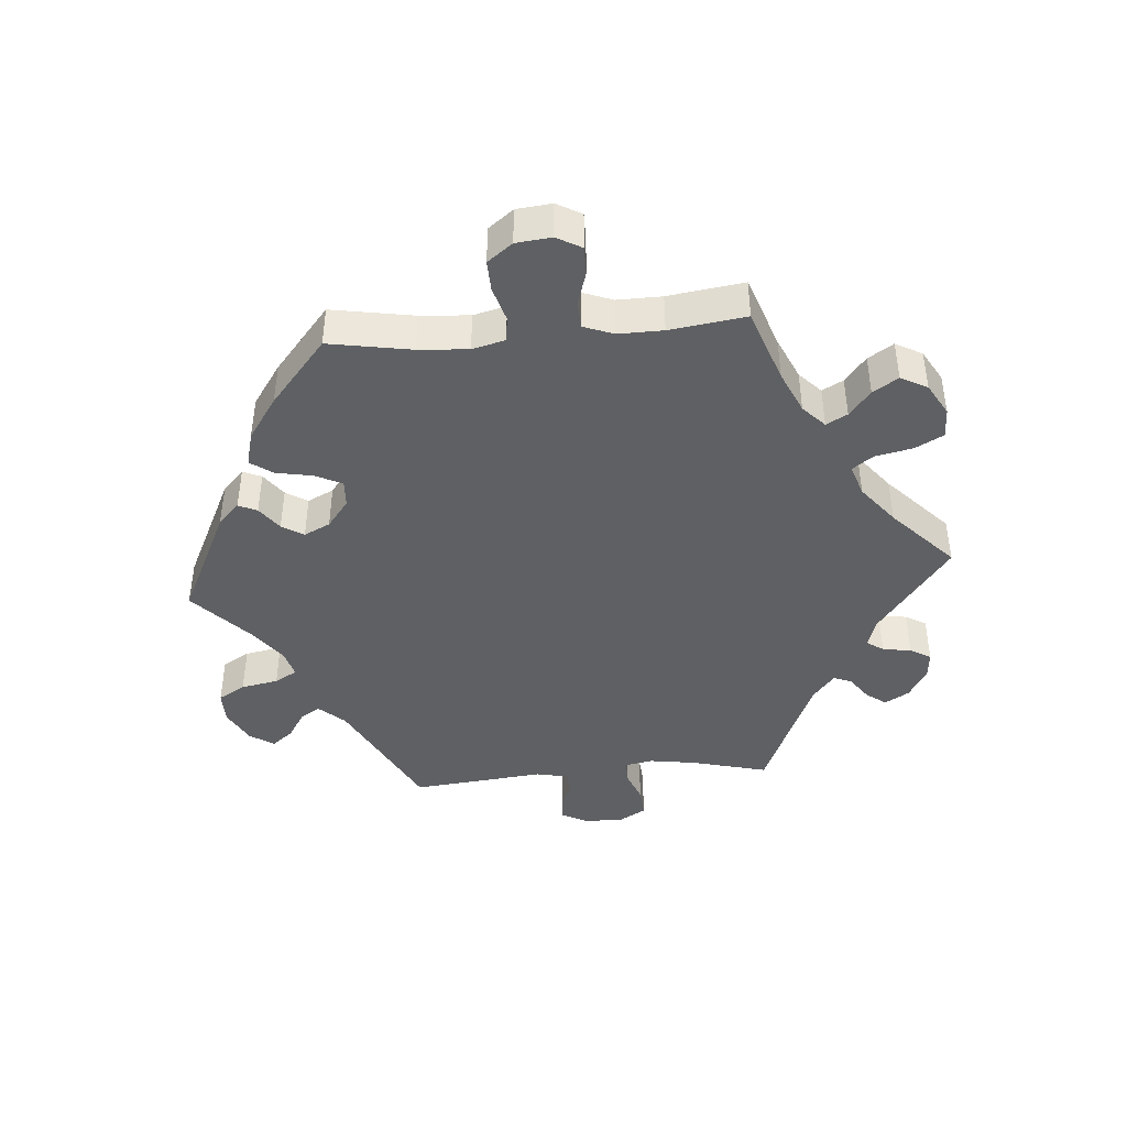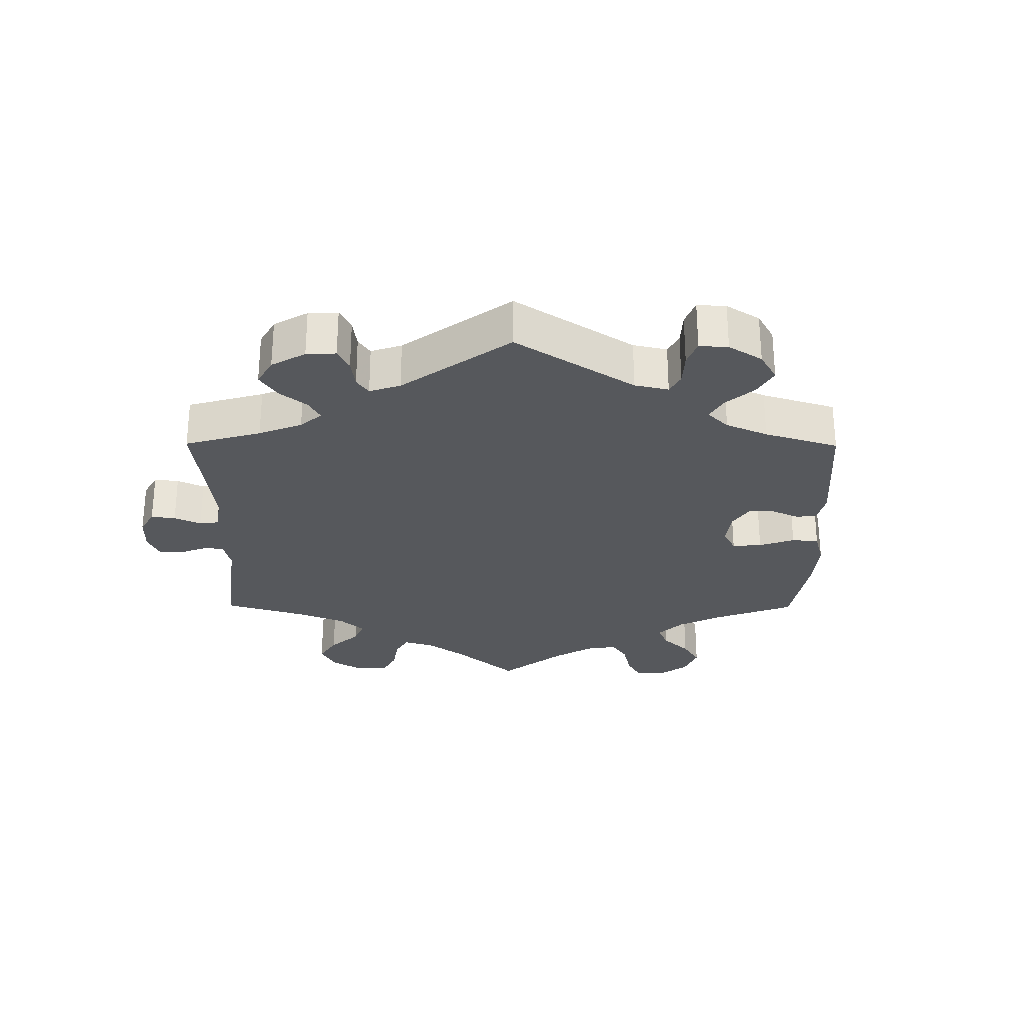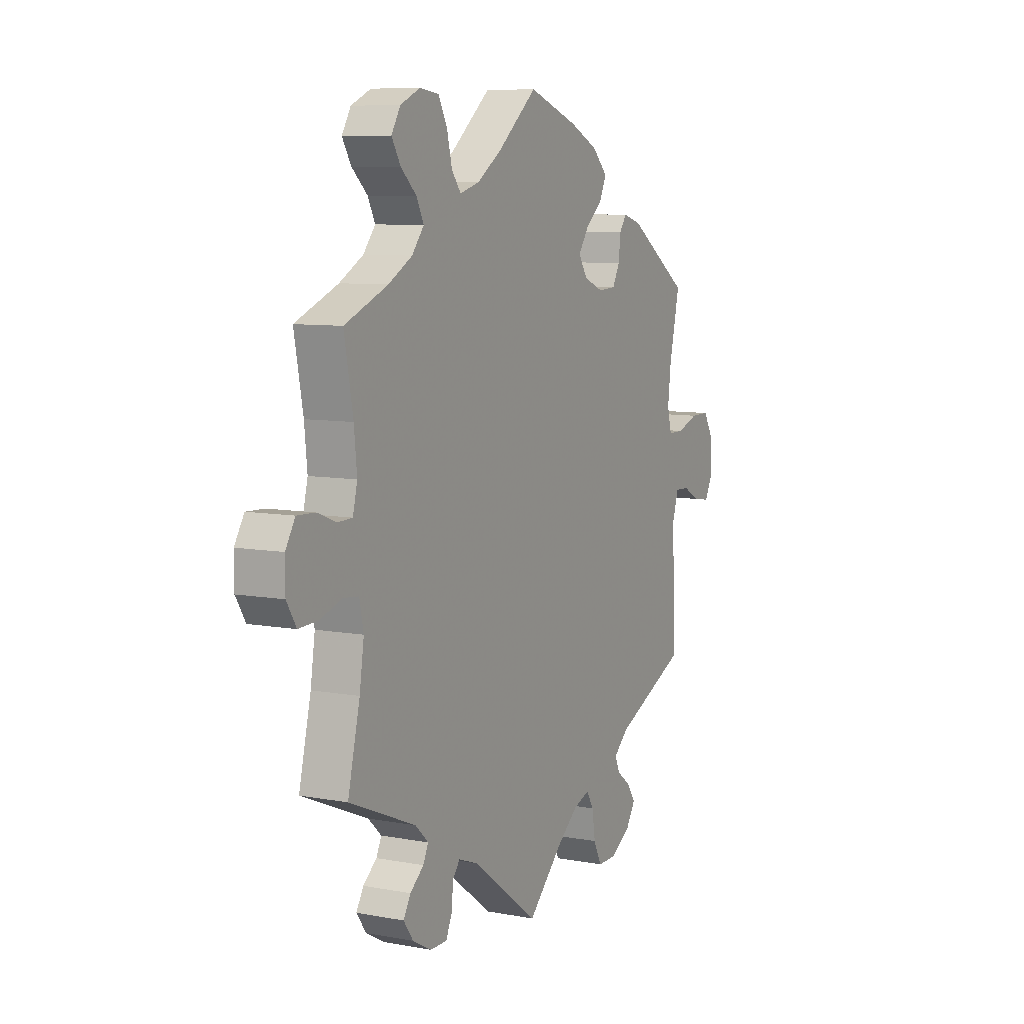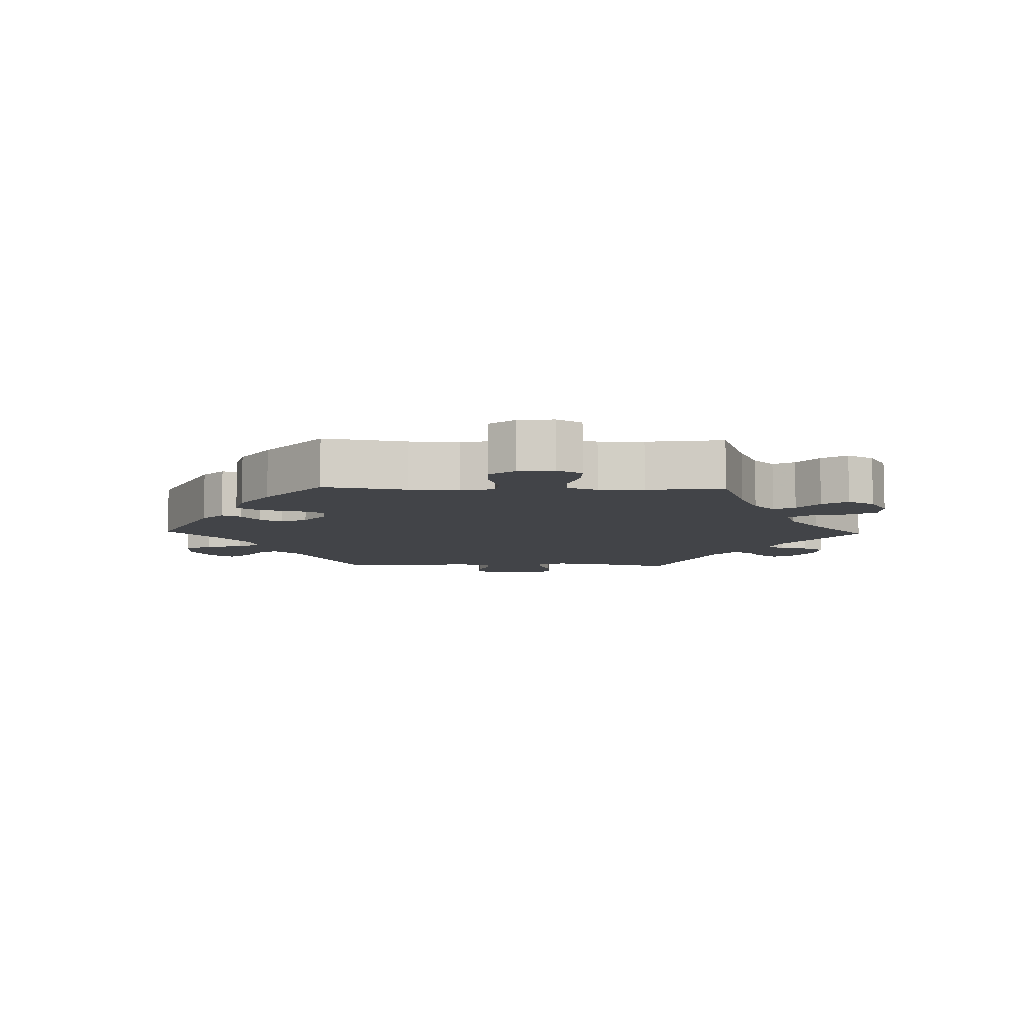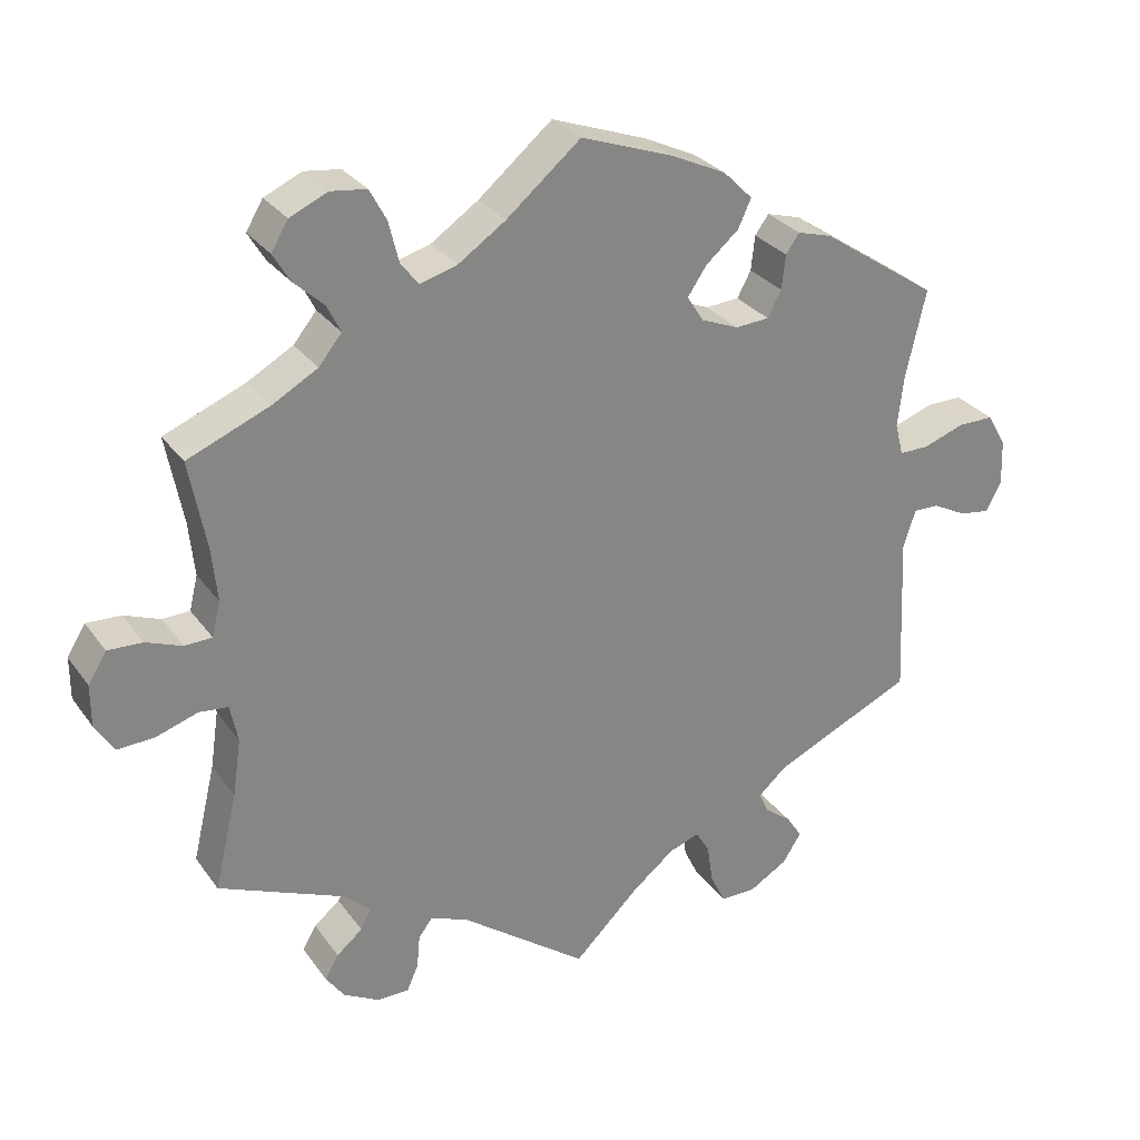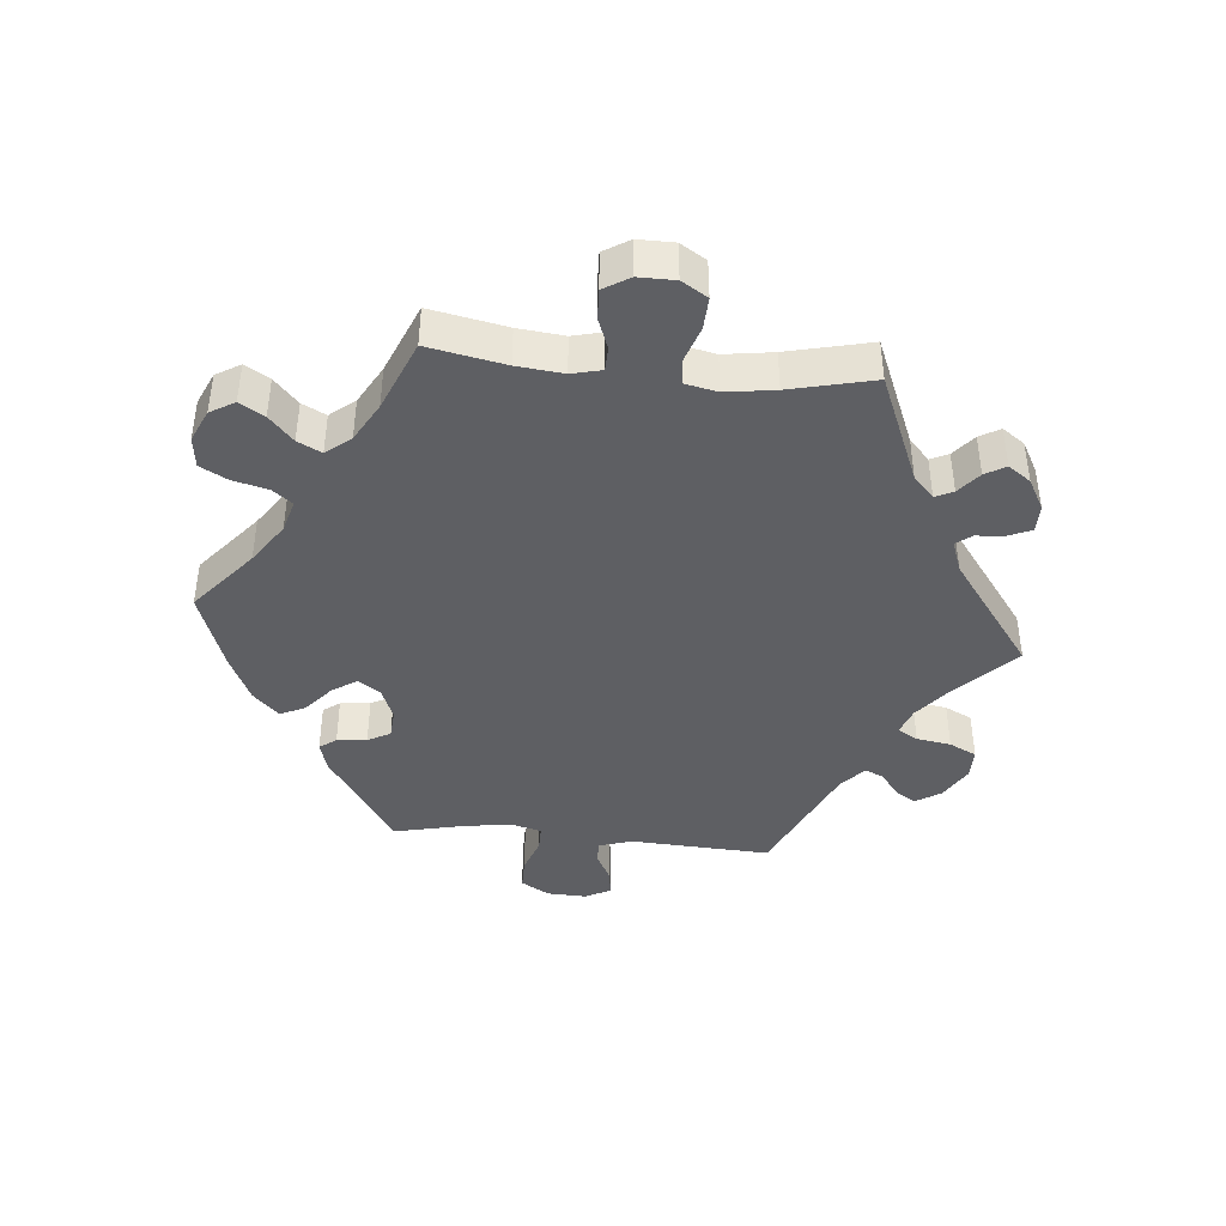
<metadata>
{"format":"obj","ext":"obj","renderer":"f3d","projection":"perspective","resolution":1024,"background":"white","views":[{"elev":-42.6,"azim":34.8,"up":"+Y"},{"elev":-28.2,"azim":-120.4,"up":"+Y"},{"elev":8.2,"azim":117.1,"up":"+Z"},{"elev":-7.9,"azim":28.6,"up":"+Y"},{"elev":29.0,"azim":151.3,"up":"+Z"},{"elev":-41.7,"azim":84.4,"up":"+Y"}]}
</metadata>
<code>
v 0.334 0.07 -0.359
v 0.301 0.07 -0.39
v 0.314 0.07 -0.417
v 0.348 0.07 -0.445
v 0.366 0.07 -0.476
v 0.342 0.07 -0.51
v 0.295 0.07 -0.536
v 0.253 0.07 -0.536
v 0.238 0.07 -0.502
v 0.234 0.07 -0.458
v 0.216 0.07 -0.435
v 0.168 0.07 -0.453
v 0 0.07 -0.578
v -0.086 0.07 -0.494
v -0.141 0.07 -0.45
v -0.181 0.07 -0.436
v -0.199 0.07 -0.466
v -0.207 0.07 -0.518
v -0.227 0.07 -0.559
v -0.273 0.07 -0.559
v -0.324 0.07 -0.529
v -0.348 0.07 -0.491
v -0.328 0.07 -0.46
v -0.293 0.07 -0.433
v -0.28 0.07 -0.405
v -0.317 0.07 -0.372
v -0.501 0.07 -0.289
v -0.491 0.07 -0.077
v -0.507 0.07 -0.027
v -0.541 0.07 -0.028
v -0.585 0.07 -0.051
v -0.625 0.07 -0.057
v -0.645 0.07 -0.018
v -0.643 0.07 0.041
v -0.618 0.07 0.084
v -0.571 0.07 0.084
v -0.517 0.07 0.065
v -0.478 0.07 0.065
v -0.467 0.07 0.107
v -0.475 0.07 0.175
v -0.501 0.07 0.289
v -0.348 0.07 0.392
v -0.303 0.07 0.405
v -0.285 0.07 0.38
v -0.28 0.07 0.335
v -0.262 0.07 0.301
v -0.218 0.07 0.298
v -0.169 0.07 0.318
v -0.147 0.07 0.352
v -0.172 0.07 0.389
v -0.215 0.07 0.426
v -0.232 0.07 0.463
v -0.194 0.07 0.501
v -0.124 0.07 0.534
v -0.001 0.07 0.578
v 0.096 0.07 0.497
v 0.158 0.07 0.455
v 0.207 0.07 0.441
v 0.23 0.07 0.471
v 0.243 0.07 0.524
v 0.265 0.07 0.565
v 0.312 0.07 0.571
v 0.361 0.07 0.549
v 0.383 0.07 0.512
v 0.361 0.07 0.475
v 0.322 0.07 0.439
v 0.304 0.07 0.403
v 0.334 0.07 0.366
v 0.393 0.07 0.333
v 0.5 0.07 0.289
v 0.478 0.07 0.173
v 0.471 0.07 0.103
v 0.482 0.07 0.058
v 0.518 0.07 0.057
v 0.565 0.07 0.075
v 0.61 0.07 0.077
v 0.634 0.07 0.038
v 0.634 0.07 -0.017
v 0.61 0.07 -0.056
v 0.562 0.07 -0.054
v 0.507 0.07 -0.036
v 0.469 0.07 -0.04
v 0.459 0.07 -0.089
v 0.47 0.07 -0.163
v 0.5 0.07 -0.289
v 0.334 0 -0.359
v 0.301 0 -0.39
v 0.314 0 -0.417
v 0.348 0 -0.445
v 0.366 0 -0.476
v 0.342 0 -0.51
v 0.295 0 -0.536
v 0.253 0 -0.536
v 0.238 0 -0.502
v 0.234 0 -0.458
v 0.216 0 -0.435
v 0.168 0 -0.453
v 0 0 -0.578
v -0.086 0 -0.494
v -0.141 0 -0.45
v -0.181 0 -0.436
v -0.199 0 -0.466
v -0.207 0 -0.518
v -0.227 0 -0.559
v -0.273 0 -0.559
v -0.324 0 -0.529
v -0.348 0 -0.491
v -0.328 0 -0.46
v -0.293 0 -0.433
v -0.28 0 -0.405
v -0.317 0 -0.372
v -0.501 0 -0.289
v -0.491 0 -0.077
v -0.507 0 -0.027
v -0.541 0 -0.028
v -0.585 0 -0.051
v -0.625 0 -0.057
v -0.645 0 -0.018
v -0.643 0 0.041
v -0.618 0 0.084
v -0.571 0 0.084
v -0.517 0 0.065
v -0.478 0 0.065
v -0.467 0 0.107
v -0.475 0 0.175
v -0.501 0 0.289
v -0.348 0 0.392
v -0.303 0 0.405
v -0.285 0 0.38
v -0.28 0 0.335
v -0.262 0 0.301
v -0.218 0 0.298
v -0.169 0 0.318
v -0.147 0 0.352
v -0.172 0 0.389
v -0.215 0 0.426
v -0.232 0 0.463
v -0.194 0 0.501
v -0.124 0 0.534
v -0.001 0 0.578
v 0.096 0 0.497
v 0.158 0 0.455
v 0.207 0 0.441
v 0.23 0 0.471
v 0.243 0 0.524
v 0.265 0 0.565
v 0.312 0 0.571
v 0.361 0 0.549
v 0.383 0 0.512
v 0.361 0 0.475
v 0.322 0 0.439
v 0.304 0 0.403
v 0.334 0 0.366
v 0.393 0 0.333
v 0.5 0 0.289
v 0.478 0 0.173
v 0.471 0 0.103
v 0.482 0 0.058
v 0.518 0 0.057
v 0.565 0 0.075
v 0.61 0 0.077
v 0.634 0 0.038
v 0.634 0 -0.017
v 0.61 0 -0.056
v 0.562 0 -0.054
v 0.507 0 -0.036
v 0.469 0 -0.04
v 0.459 0 -0.089
v 0.47 0 -0.163
v 0.5 0 -0.289
f 84 85 1
f 83 84 1 2
f 82 83 2
f 78 79 80 81
f 78 81 82
f 77 78 82
f 74 75 76 77
f 73 74 77 82
f 72 73 82 2
f 69 70 71
f 68 69 71 72
f 67 68 72 2
f 63 64 65 66
f 63 66 67
f 62 63 67
f 59 60 61 62
f 58 59 62 67
f 57 58 67 2
f 53 54 55 56
f 53 56 57 2
f 50 51 52 53
f 49 50 53
f 42 43 44 45
f 40 41 42 45
f 39 40 45 46
f 38 39 46 47
f 34 35 36 37
f 34 37 38
f 33 34 38
f 30 31 32 33
f 29 30 33 38
f 28 29 38 47
f 26 27 28 47
f 21 22 23 24
f 21 24 25
f 20 21 25
f 17 18 19 20
f 16 17 20 25
f 12 13 14
f 11 12 14 15
f 7 8 9 10
f 5 6 7 10
f 3 4 5 10
f 3 10 11
f 49 53 2 3
f 48 49 3 11
f 16 25 26 47
f 16 47 48
f 11 15 16 48
f 86 170 169
f 87 86 169 168
f 87 168 167
f 166 165 164 163
f 167 166 163
f 167 163 162
f 162 161 160 159
f 167 162 159 158
f 87 167 158 157
f 156 155 154
f 157 156 154 153
f 87 157 153 152
f 151 150 149 148
f 152 151 148
f 152 148 147
f 147 146 145 144
f 152 147 144 143
f 87 152 143 142
f 141 140 139 138
f 87 142 141 138
f 138 137 136 135
f 138 135 134
f 130 129 128 127
f 130 127 126 125
f 131 130 125 124
f 132 131 124 123
f 122 121 120 119
f 123 122 119
f 123 119 118
f 118 117 116 115
f 123 118 115 114
f 132 123 114 113
f 132 113 112 111
f 109 108 107 106
f 110 109 106
f 110 106 105
f 105 104 103 102
f 110 105 102 101
f 99 98 97
f 100 99 97 96
f 95 94 93 92
f 95 92 91 90
f 95 90 89 88
f 96 95 88
f 88 87 138 134
f 96 88 134 133
f 132 111 110 101
f 133 132 101
f 133 101 100 96
f 1 86 87 2
f 2 87 88 3
f 3 88 89 4
f 4 89 90 5
f 5 90 91 6
f 6 91 92 7
f 7 92 93 8
f 8 93 94 9
f 9 94 95 10
f 10 95 96 11
f 11 96 97 12
f 12 97 98 13
f 13 98 99 14
f 14 99 100 15
f 15 100 101 16
f 16 101 102 17
f 17 102 103 18
f 18 103 104 19
f 19 104 105 20
f 20 105 106 21
f 21 106 107 22
f 22 107 108 23
f 23 108 109 24
f 24 109 110 25
f 25 110 111 26
f 26 111 112 27
f 27 112 113 28
f 28 113 114 29
f 29 114 115 30
f 30 115 116 31
f 31 116 117 32
f 32 117 118 33
f 33 118 119 34
f 34 119 120 35
f 35 120 121 36
f 36 121 122 37
f 37 122 123 38
f 38 123 124 39
f 39 124 125 40
f 40 125 126 41
f 41 126 127 42
f 42 127 128 43
f 43 128 129 44
f 44 129 130 45
f 45 130 131 46
f 46 131 132 47
f 47 132 133 48
f 48 133 134 49
f 49 134 135 50
f 50 135 136 51
f 51 136 137 52
f 52 137 138 53
f 53 138 139 54
f 54 139 140 55
f 55 140 141 56
f 56 141 142 57
f 57 142 143 58
f 58 143 144 59
f 59 144 145 60
f 60 145 146 61
f 61 146 147 62
f 62 147 148 63
f 63 148 149 64
f 64 149 150 65
f 65 150 151 66
f 66 151 152 67
f 67 152 153 68
f 68 153 154 69
f 69 154 155 70
f 70 155 156 71
f 71 156 157 72
f 72 157 158 73
f 73 158 159 74
f 74 159 160 75
f 75 160 161 76
f 76 161 162 77
f 77 162 163 78
f 78 163 164 79
f 79 164 165 80
f 80 165 166 81
f 81 166 167 82
f 82 167 168 83
f 83 168 169 84
f 84 169 170 85
f 85 170 86 1

</code>
